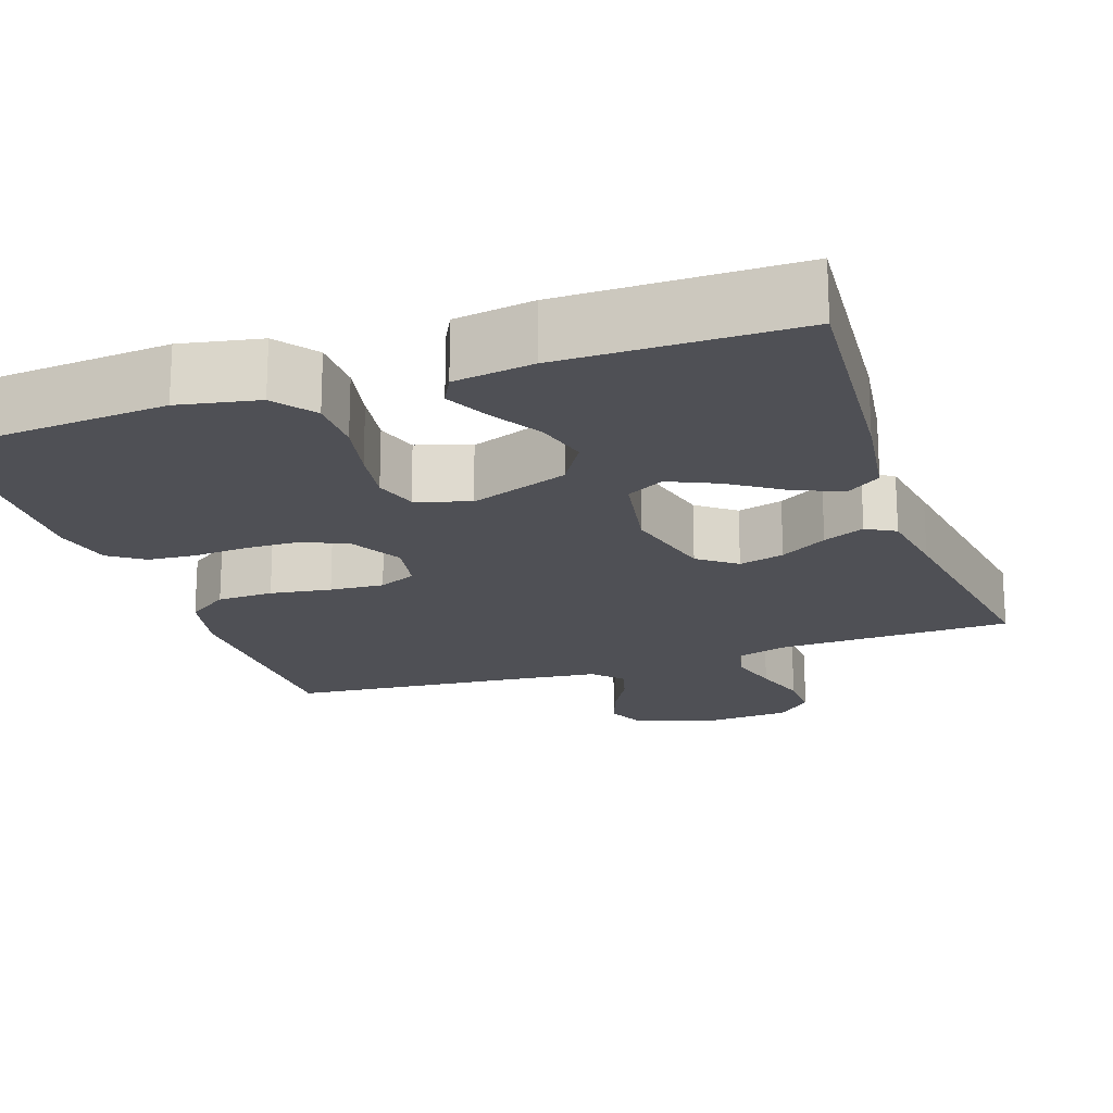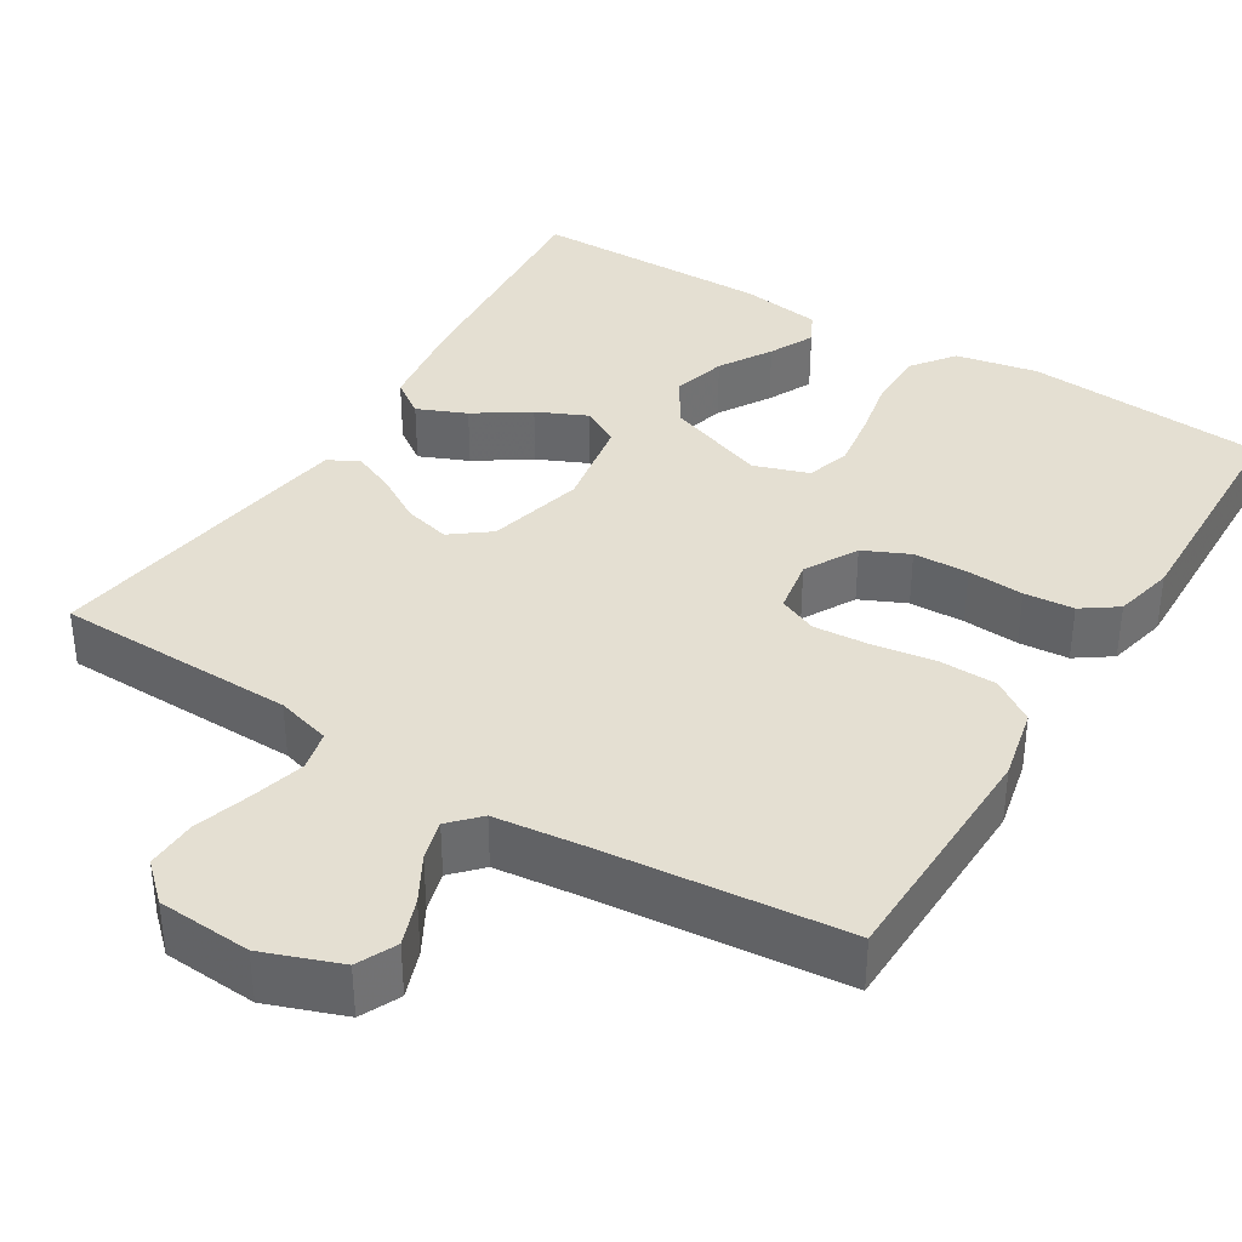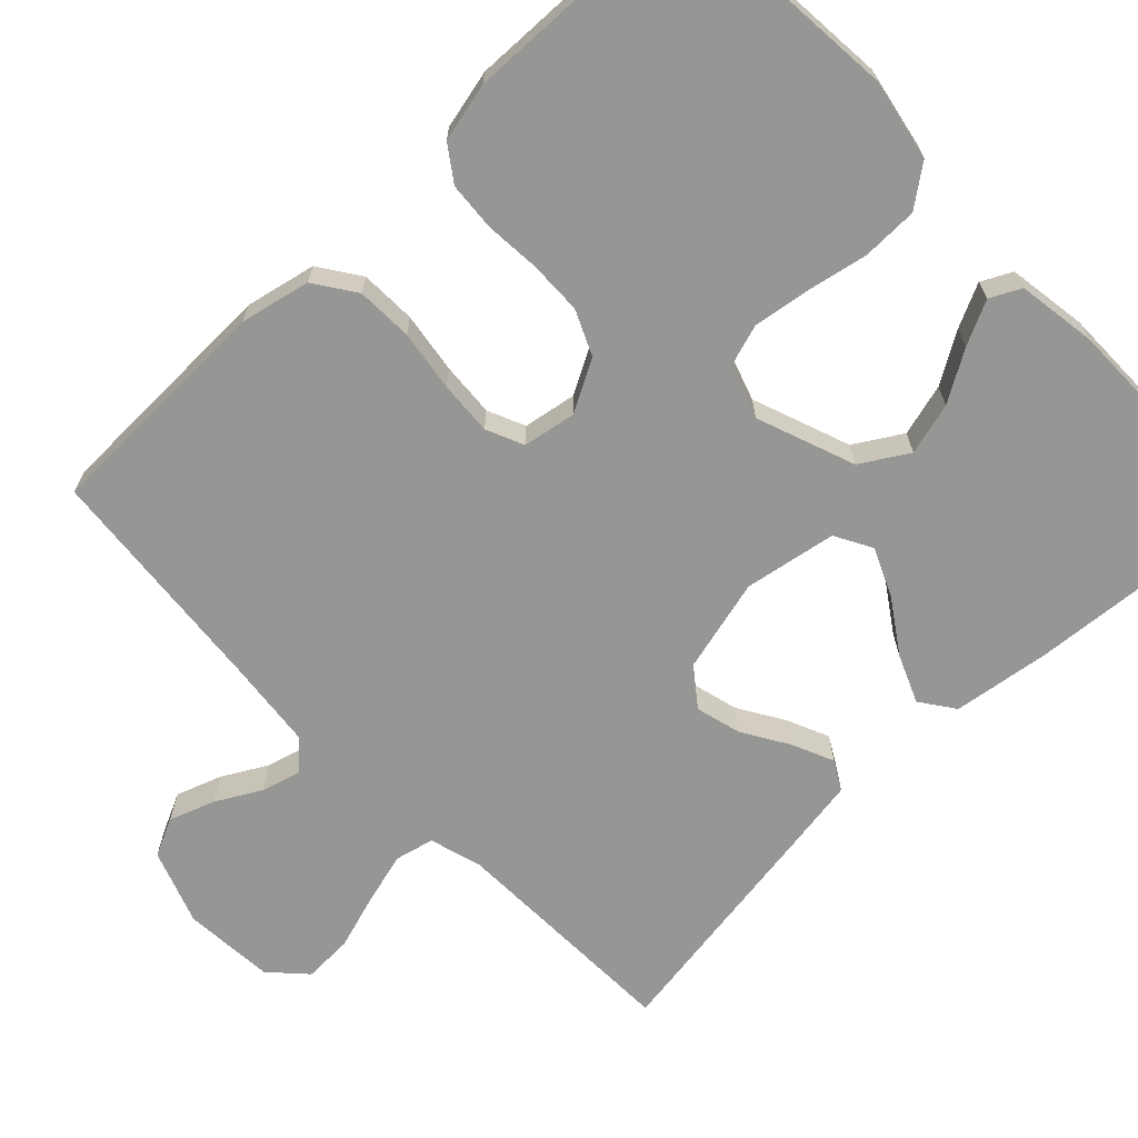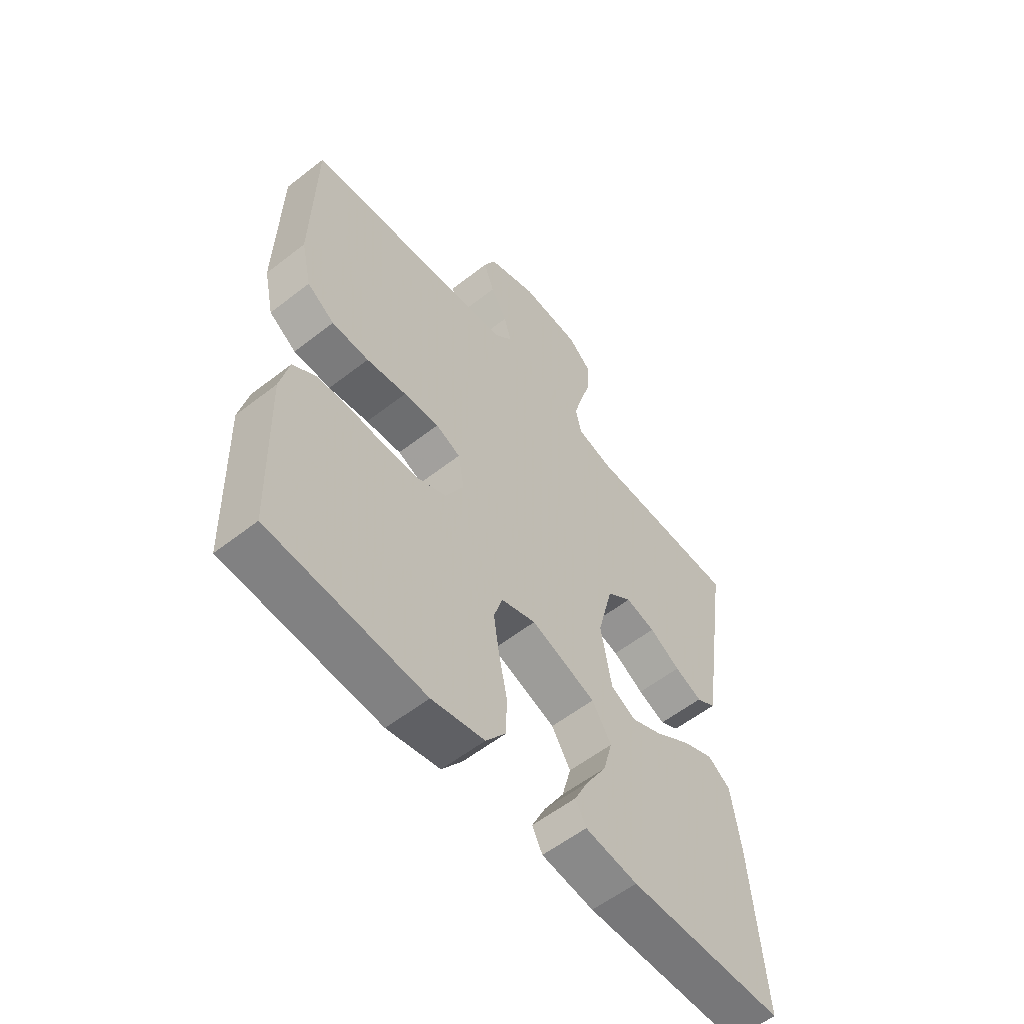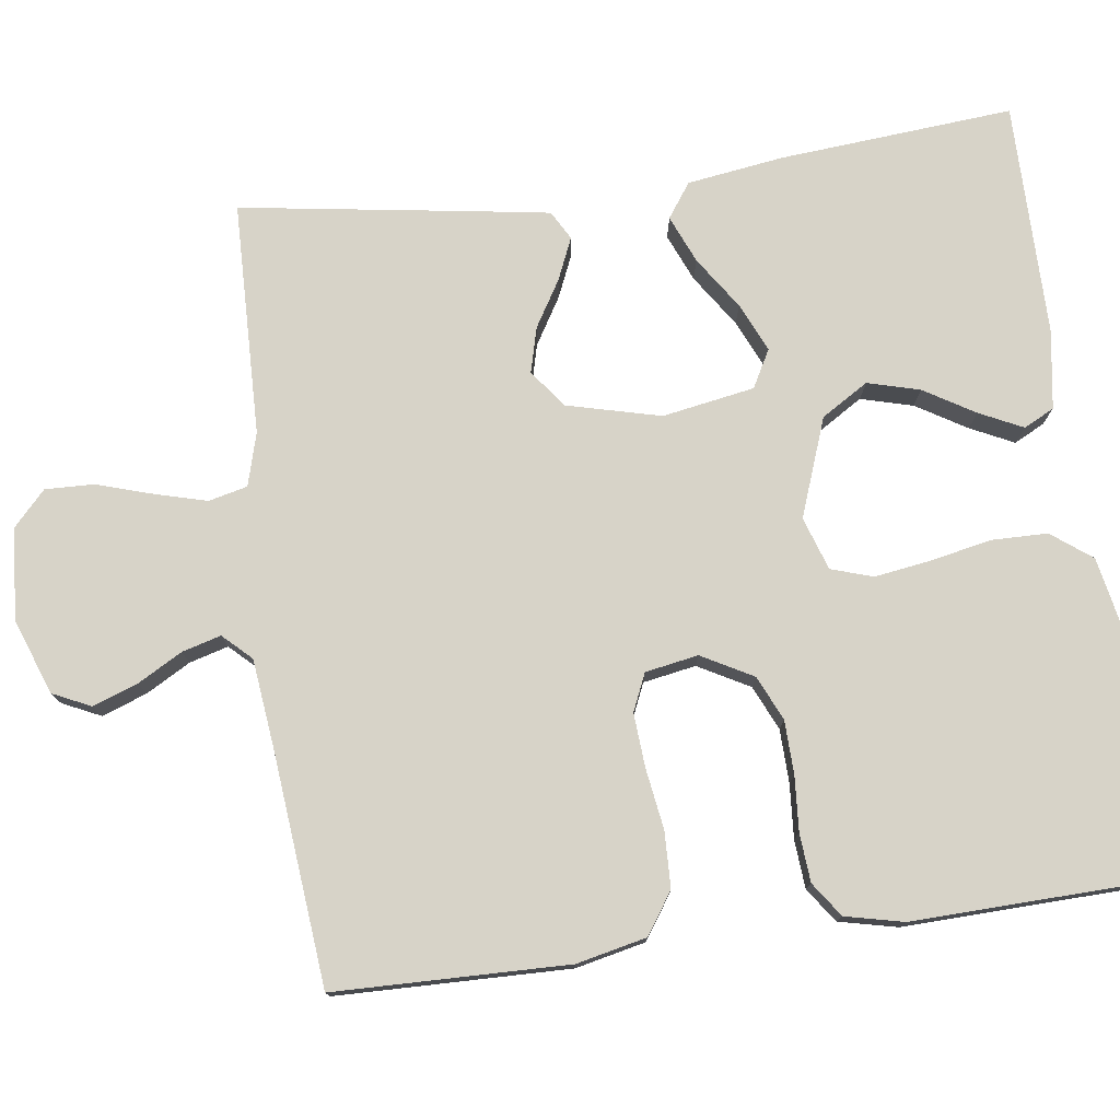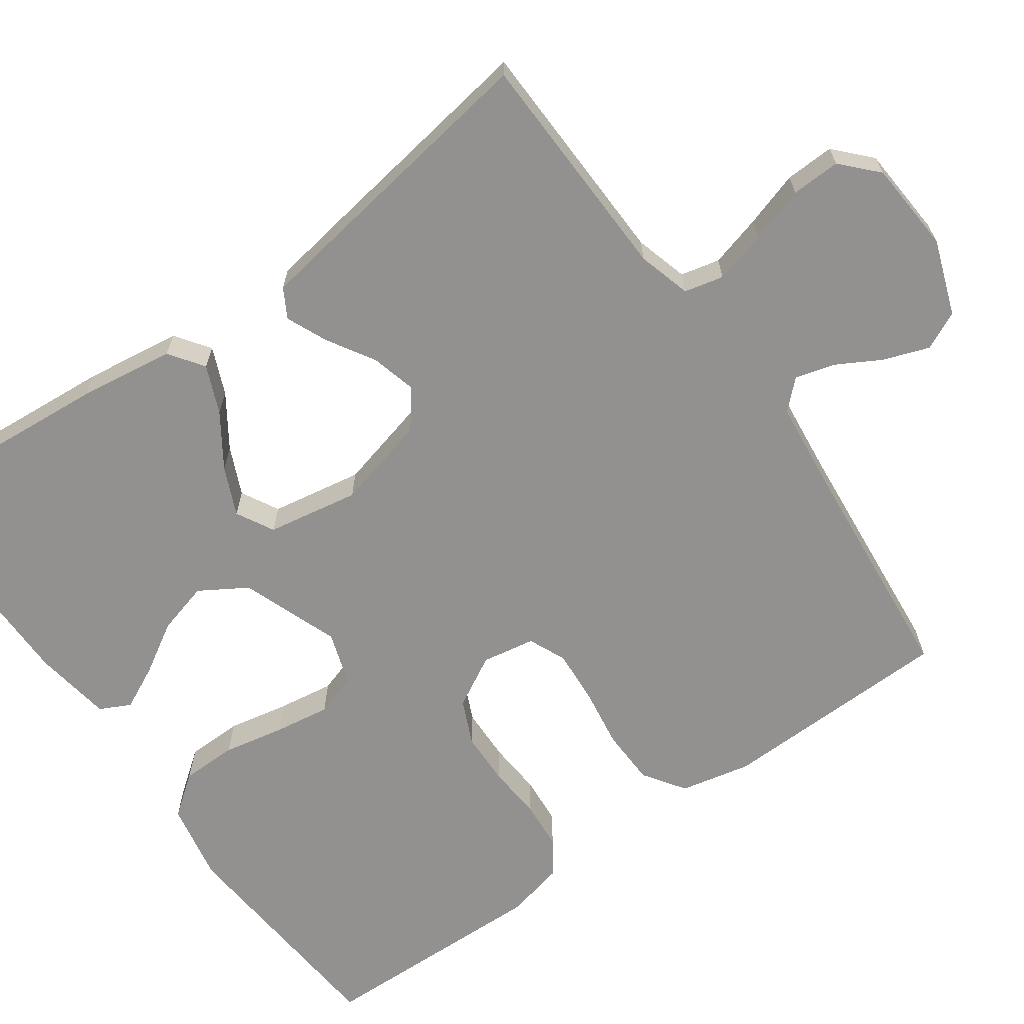
<metadata>
{"format":"obj","ext":"obj","renderer":"f3d","projection":"perspective","resolution":1024,"background":"white","views":[{"elev":-19.4,"azim":-161.0,"up":"+Y"},{"elev":37.0,"azim":31.6,"up":"+Y"},{"elev":-67.7,"azim":134.0,"up":"+Y"},{"elev":-57.3,"azim":129.1,"up":"+Z"},{"elev":76.9,"azim":82.4,"up":"+Y"},{"elev":-66.1,"azim":-54.4,"up":"+Y"}]}
</metadata>
<code>
v 0.5 0.07 0.5
v 0.506 0.07 0.2
v 0.486 0.07 0.11
v 0.433 0.07 0.074
v 0.361 0.07 0.072
v 0.283 0.07 0.084
v 0.214 0.07 0.089
v 0.166 0.07 0.068
v 0.154 0.07 0
v 0.19 0.07 -0.066
v 0.247 0.07 -0.092
v 0.316 0.07 -0.094
v 0.386 0.07 -0.089
v 0.448 0.07 -0.094
v 0.492 0.07 -0.125
v 0.509 0.07 -0.2
v 0.5 0.07 -0.5
v 0.2 0.07 -0.524
v 0.098 0.07 -0.504
v 0.059 0.07 -0.452
v 0.058 0.07 -0.38
v 0.074 0.07 -0.302
v 0.085 0.07 -0.23
v 0.068 0.07 -0.176
v 0 0.07 -0.153
v -0.126 0.07 -0.199
v -0.163 0.07 -0.259
v -0.145 0.07 -0.326
v -0.106 0.07 -0.391
v -0.079 0.07 -0.447
v -0.099 0.07 -0.486
v -0.2 0.07 -0.501
v -0.5 0.07 -0.5
v -0.475 0.07 -0.2
v -0.457 0.07 -0.076
v -0.413 0.07 -0.045
v -0.352 0.07 -0.071
v -0.285 0.07 -0.116
v -0.223 0.07 -0.144
v -0.175 0.07 -0.118
v -0.154 0.07 0
v -0.184 0.07 0.12
v -0.232 0.07 0.157
v -0.29 0.07 0.142
v -0.35 0.07 0.106
v -0.403 0.07 0.083
v -0.44 0.07 0.104
v -0.455 0.07 0.2
v -0.5 0.07 0.5
v -0.2 0.07 0.507
v -0.132 0.07 0.526
v -0.12 0.07 0.576
v -0.138 0.07 0.643
v -0.16 0.07 0.714
v -0.162 0.07 0.777
v -0.117 0.07 0.819
v 0 0.07 0.827
v 0.096 0.07 0.792
v 0.119 0.07 0.743
v 0.098 0.07 0.685
v 0.066 0.07 0.628
v 0.052 0.07 0.578
v 0.086 0.07 0.542
v 0.2 0.07 0.529
v 0.5 0 0.5
v 0.506 0 0.2
v 0.486 0 0.11
v 0.433 0 0.074
v 0.361 0 0.072
v 0.283 0 0.084
v 0.214 0 0.089
v 0.166 0 0.068
v 0.154 0 0
v 0.19 0 -0.066
v 0.247 0 -0.092
v 0.316 0 -0.094
v 0.386 0 -0.089
v 0.448 0 -0.094
v 0.492 0 -0.125
v 0.509 0 -0.2
v 0.5 0 -0.5
v 0.2 0 -0.524
v 0.098 0 -0.504
v 0.059 0 -0.452
v 0.058 0 -0.38
v 0.074 0 -0.302
v 0.085 0 -0.23
v 0.068 0 -0.176
v 0 0 -0.153
v -0.126 0 -0.199
v -0.163 0 -0.259
v -0.145 0 -0.326
v -0.106 0 -0.391
v -0.079 0 -0.447
v -0.099 0 -0.486
v -0.2 0 -0.501
v -0.5 0 -0.5
v -0.475 0 -0.2
v -0.457 0 -0.076
v -0.413 0 -0.045
v -0.352 0 -0.071
v -0.285 0 -0.116
v -0.223 0 -0.144
v -0.175 0 -0.118
v -0.154 0 0
v -0.184 0 0.12
v -0.232 0 0.157
v -0.29 0 0.142
v -0.35 0 0.106
v -0.403 0 0.083
v -0.44 0 0.104
v -0.455 0 0.2
v -0.5 0 0.5
v -0.2 0 0.507
v -0.132 0 0.526
v -0.12 0 0.576
v -0.138 0 0.643
v -0.16 0 0.714
v -0.162 0 0.777
v -0.117 0 0.819
v 0 0 0.827
v 0.096 0 0.792
v 0.119 0 0.743
v 0.098 0 0.685
v 0.066 0 0.628
v 0.052 0 0.578
v 0.086 0 0.542
v 0.2 0 0.529
f 58 59 60 61
f 58 61 62
f 57 58 62
f 56 57 62
f 53 54 55 56
f 52 53 56 62
f 51 52 62 63
f 47 48 49 50
f 44 45 46 47
f 43 44 47 50
f 42 43 50 51
f 35 36 37 38
f 35 38 39
f 34 35 39
f 33 34 39
f 32 33 39 40
f 28 29 30 31
f 28 31 32
f 27 28 32
f 19 20 21 22
f 19 22 23
f 18 19 23
f 17 18 23 24
f 15 16 17 24
f 12 13 14 15
f 11 12 15 24
f 3 4 5 6
f 3 6 7
f 64 1 2 3
f 64 3 7
f 63 64 7 8
f 41 42 51 63
f 41 63 8 9
f 27 32 40 41
f 26 27 41
f 25 26 41 9
f 10 11 24 25
f 9 10 25
f 125 124 123 122
f 126 125 122
f 126 122 121
f 126 121 120
f 120 119 118 117
f 126 120 117 116
f 127 126 116 115
f 114 113 112 111
f 111 110 109 108
f 114 111 108 107
f 115 114 107 106
f 102 101 100 99
f 103 102 99
f 103 99 98
f 103 98 97
f 104 103 97 96
f 95 94 93 92
f 96 95 92
f 96 92 91
f 86 85 84 83
f 87 86 83
f 87 83 82
f 88 87 82 81
f 88 81 80 79
f 79 78 77 76
f 88 79 76 75
f 70 69 68 67
f 71 70 67
f 67 66 65 128
f 71 67 128
f 72 71 128 127
f 127 115 106 105
f 73 72 127 105
f 105 104 96 91
f 105 91 90
f 73 105 90 89
f 89 88 75 74
f 89 74 73
f 1 65 66 2
f 2 66 67 3
f 3 67 68 4
f 4 68 69 5
f 5 69 70 6
f 6 70 71 7
f 7 71 72 8
f 8 72 73 9
f 9 73 74 10
f 10 74 75 11
f 11 75 76 12
f 12 76 77 13
f 13 77 78 14
f 14 78 79 15
f 15 79 80 16
f 16 80 81 17
f 17 81 82 18
f 18 82 83 19
f 19 83 84 20
f 20 84 85 21
f 21 85 86 22
f 22 86 87 23
f 23 87 88 24
f 24 88 89 25
f 25 89 90 26
f 26 90 91 27
f 27 91 92 28
f 28 92 93 29
f 29 93 94 30
f 30 94 95 31
f 31 95 96 32
f 32 96 97 33
f 33 97 98 34
f 34 98 99 35
f 35 99 100 36
f 36 100 101 37
f 37 101 102 38
f 38 102 103 39
f 39 103 104 40
f 40 104 105 41
f 41 105 106 42
f 42 106 107 43
f 43 107 108 44
f 44 108 109 45
f 45 109 110 46
f 46 110 111 47
f 47 111 112 48
f 48 112 113 49
f 49 113 114 50
f 50 114 115 51
f 51 115 116 52
f 52 116 117 53
f 53 117 118 54
f 54 118 119 55
f 55 119 120 56
f 56 120 121 57
f 57 121 122 58
f 58 122 123 59
f 59 123 124 60
f 60 124 125 61
f 61 125 126 62
f 62 126 127 63
f 63 127 128 64
f 64 128 65 1

</code>
